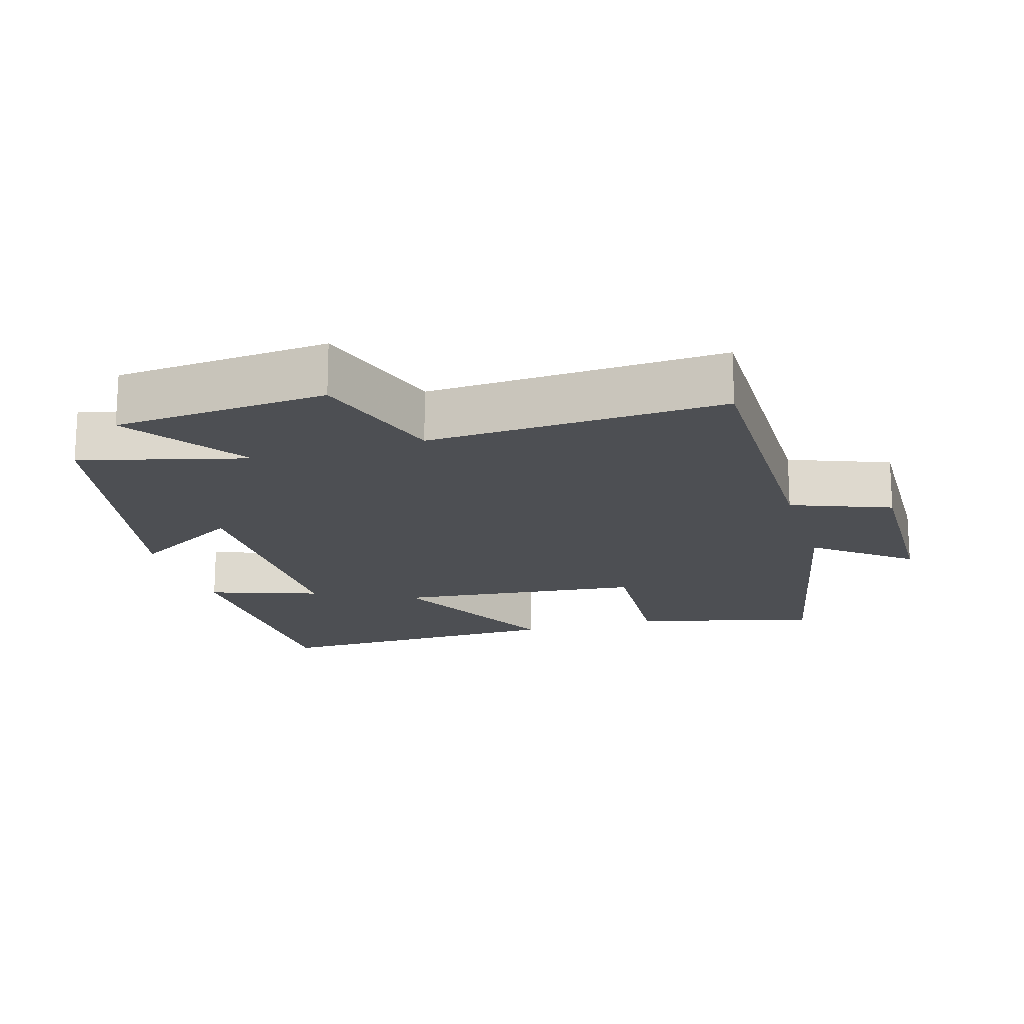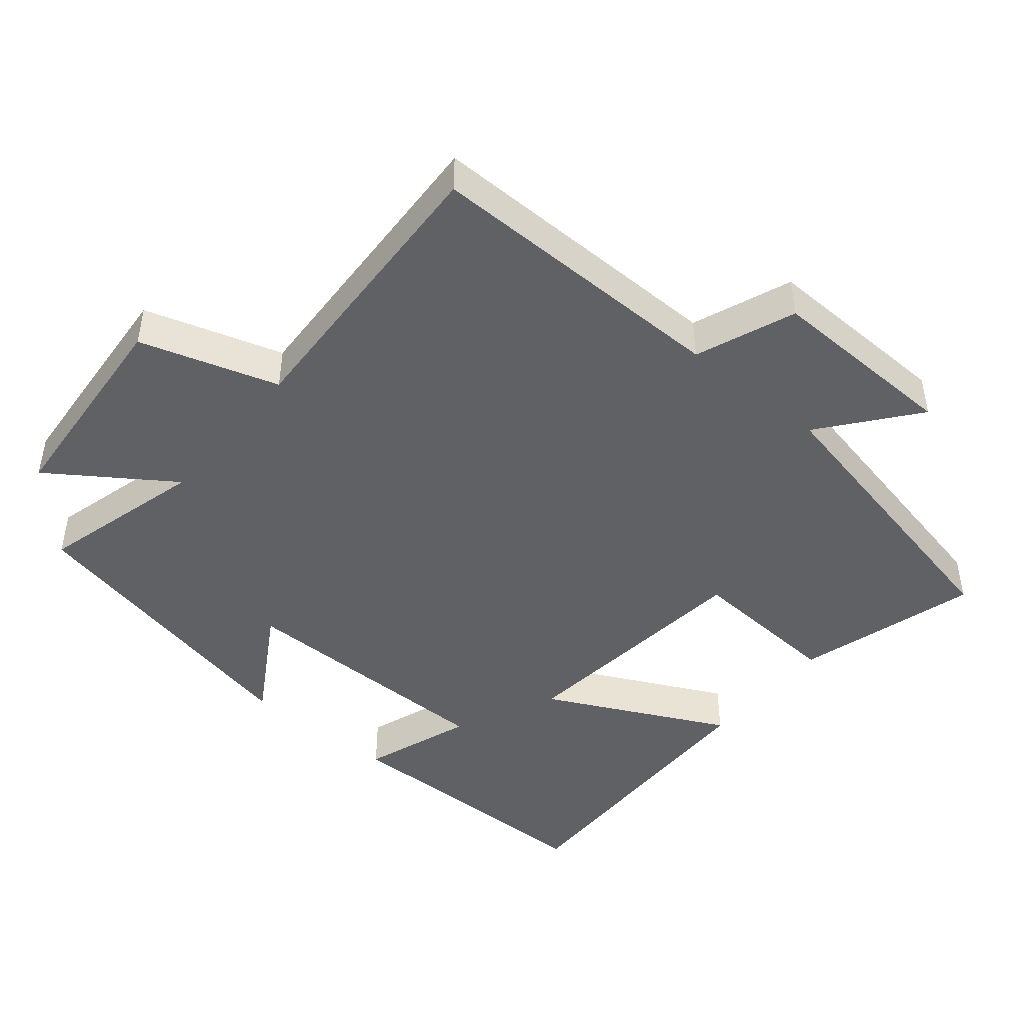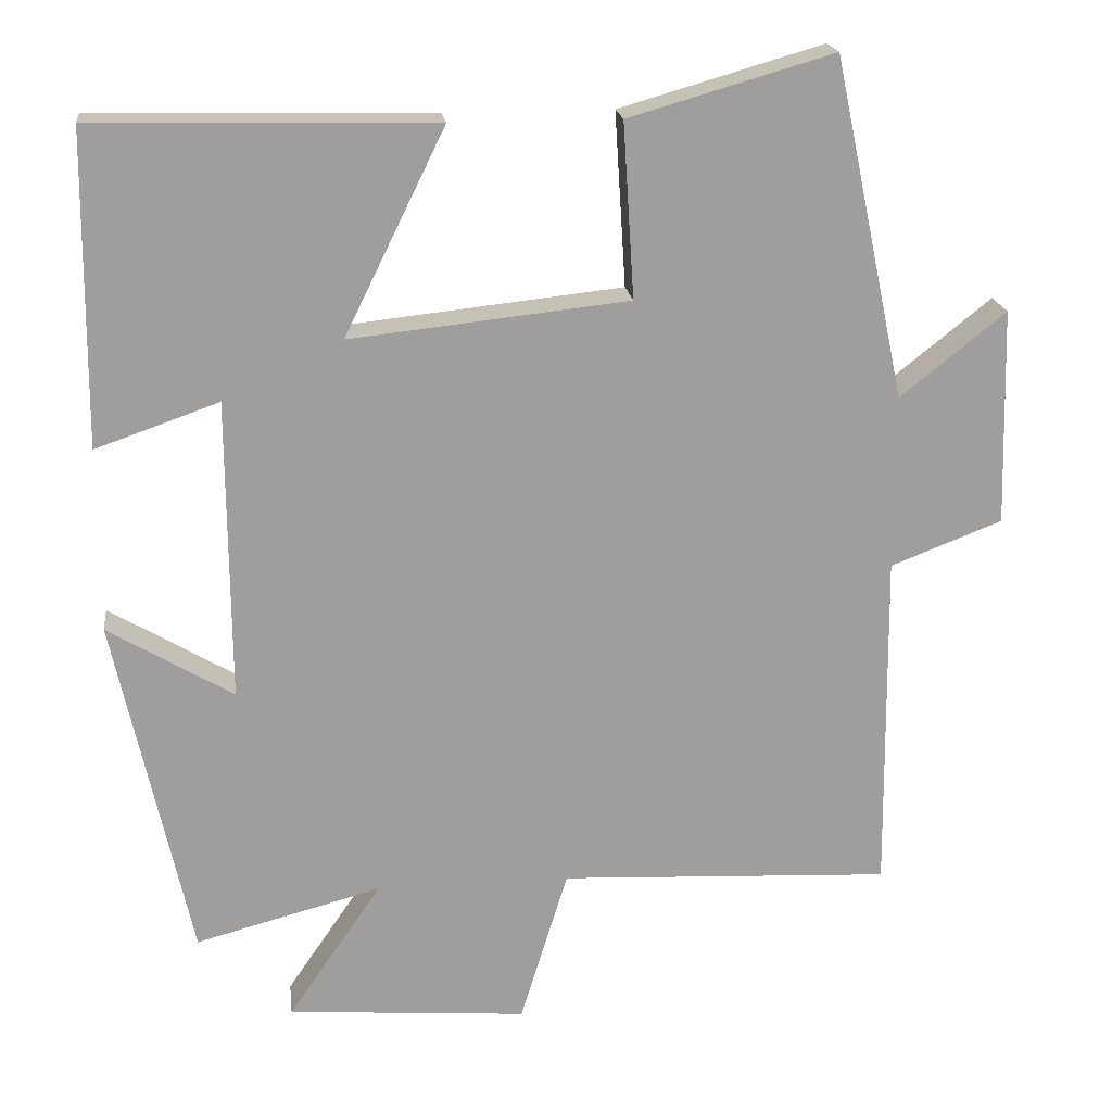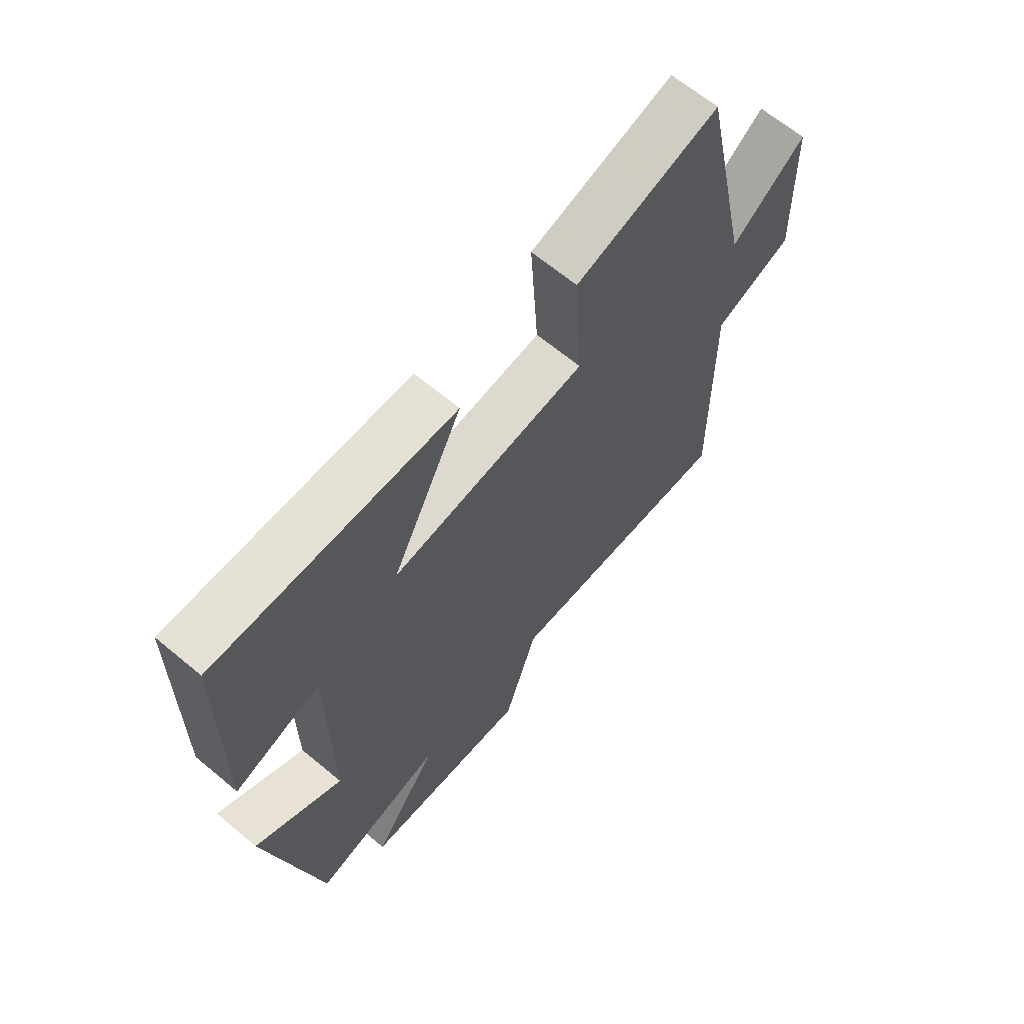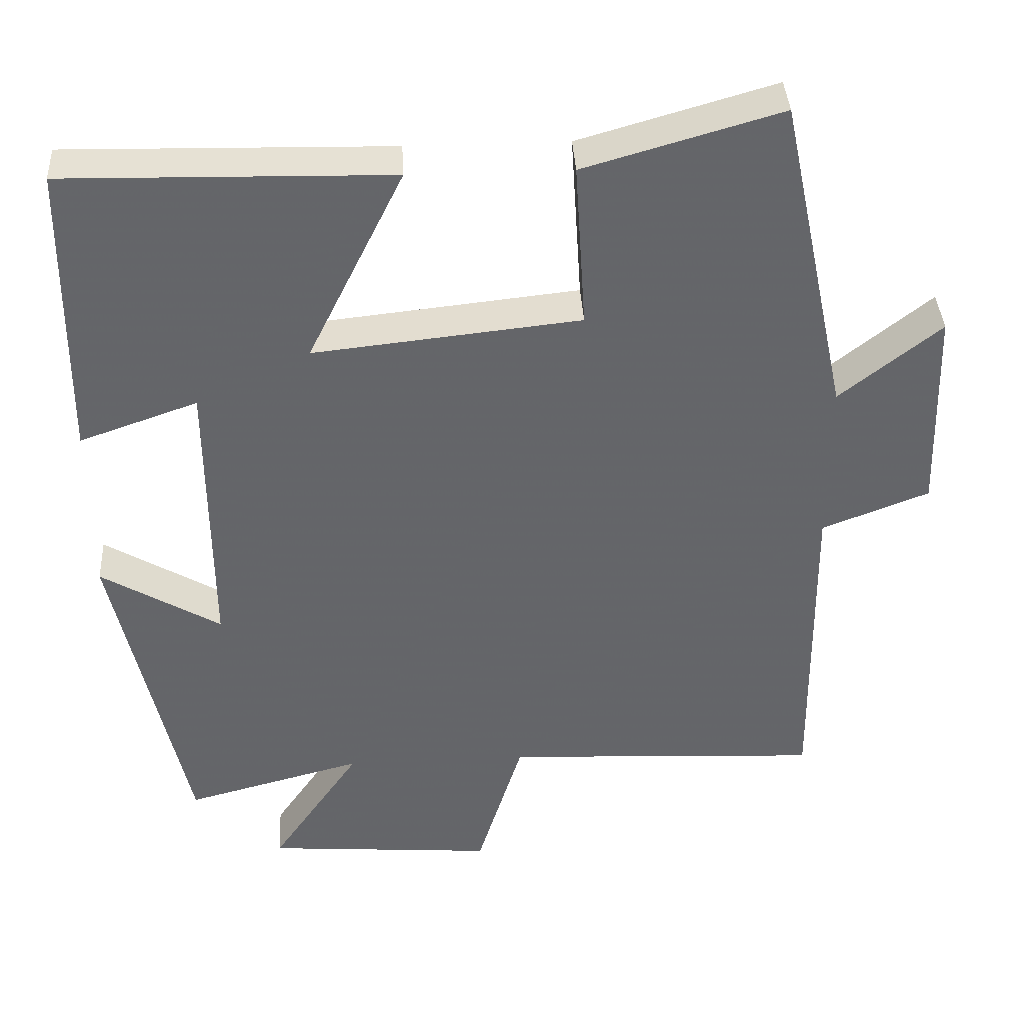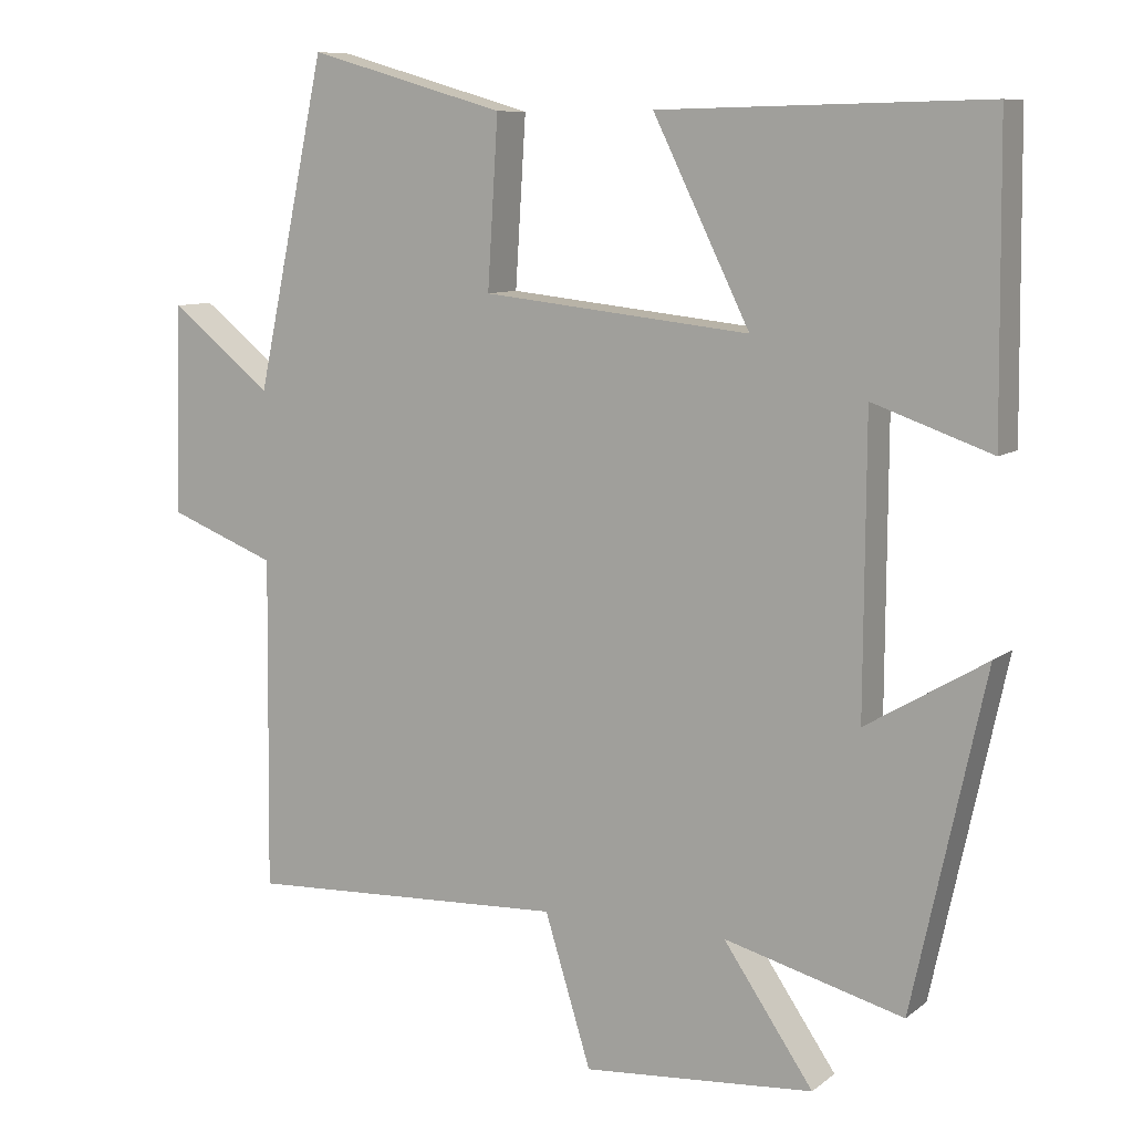
<metadata>
{"format":"obj","ext":"obj","renderer":"f3d","projection":"perspective","resolution":1024,"background":"white","views":[{"elev":-17.7,"azim":-163.2,"up":"+Y"},{"elev":-45.7,"azim":-129.6,"up":"+Y"},{"elev":19.4,"azim":173.0,"up":"+Z"},{"elev":65.4,"azim":130.0,"up":"+Z"},{"elev":38.6,"azim":176.8,"up":"+Z"},{"elev":9.0,"azim":28.3,"up":"+Z"}]}
</metadata>
<code>
v 0.404 0.07 -0.563
v 0.167 0.07 -0.5
v 0.286 0.07 -0.674
v -0.02 0.07 -0.698
v -0.081 0.07 -0.5
v -0.505 0.07 -0.52
v -0.5 0.07 -0.081
v -0.642 0.07 -0.026
v -0.634 0.07 0.25
v -0.5 0.07 0.143
v -0.408 0.07 0.575
v -0.148 0.07 0.5
v -0.162 0.07 0.278
v 0.192 0.07 0.24
v 0.064 0.07 0.5
v 0.496 0.07 0.509
v 0.5 0.07 0.112
v 0.343 0.07 0.167
v 0.341 0.07 -0.217
v 0.5 0.07 -0.122
v 0.404 0 -0.563
v 0.167 0 -0.5
v 0.286 0 -0.674
v -0.02 0 -0.698
v -0.081 0 -0.5
v -0.505 0 -0.52
v -0.5 0 -0.081
v -0.642 0 -0.026
v -0.634 0 0.25
v -0.5 0 0.143
v -0.408 0 0.575
v -0.148 0 0.5
v -0.162 0 0.278
v 0.192 0 0.24
v 0.064 0 0.5
v 0.496 0 0.509
v 0.5 0 0.112
v 0.343 0 0.167
v 0.341 0 -0.217
v 0.5 0 -0.122
f 19 20 1 2
f 18 19 2
f 15 16 17 18
f 14 15 18
f 13 14 18 2
f 10 11 12 13
f 10 13 2
f 7 8 9 10
f 7 10 2 3
f 5 6 7
f 5 7 3
f 3 4 5
f 22 21 40 39
f 22 39 38
f 38 37 36 35
f 38 35 34
f 22 38 34 33
f 33 32 31 30
f 22 33 30
f 30 29 28 27
f 23 22 30 27
f 27 26 25
f 23 27 25
f 25 24 23
f 1 21 22 2
f 2 22 23 3
f 3 23 24 4
f 4 24 25 5
f 5 25 26 6
f 6 26 27 7
f 7 27 28 8
f 8 28 29 9
f 9 29 30 10
f 10 30 31 11
f 11 31 32 12
f 12 32 33 13
f 13 33 34 14
f 14 34 35 15
f 15 35 36 16
f 16 36 37 17
f 17 37 38 18
f 18 38 39 19
f 19 39 40 20
f 20 40 21 1

</code>
